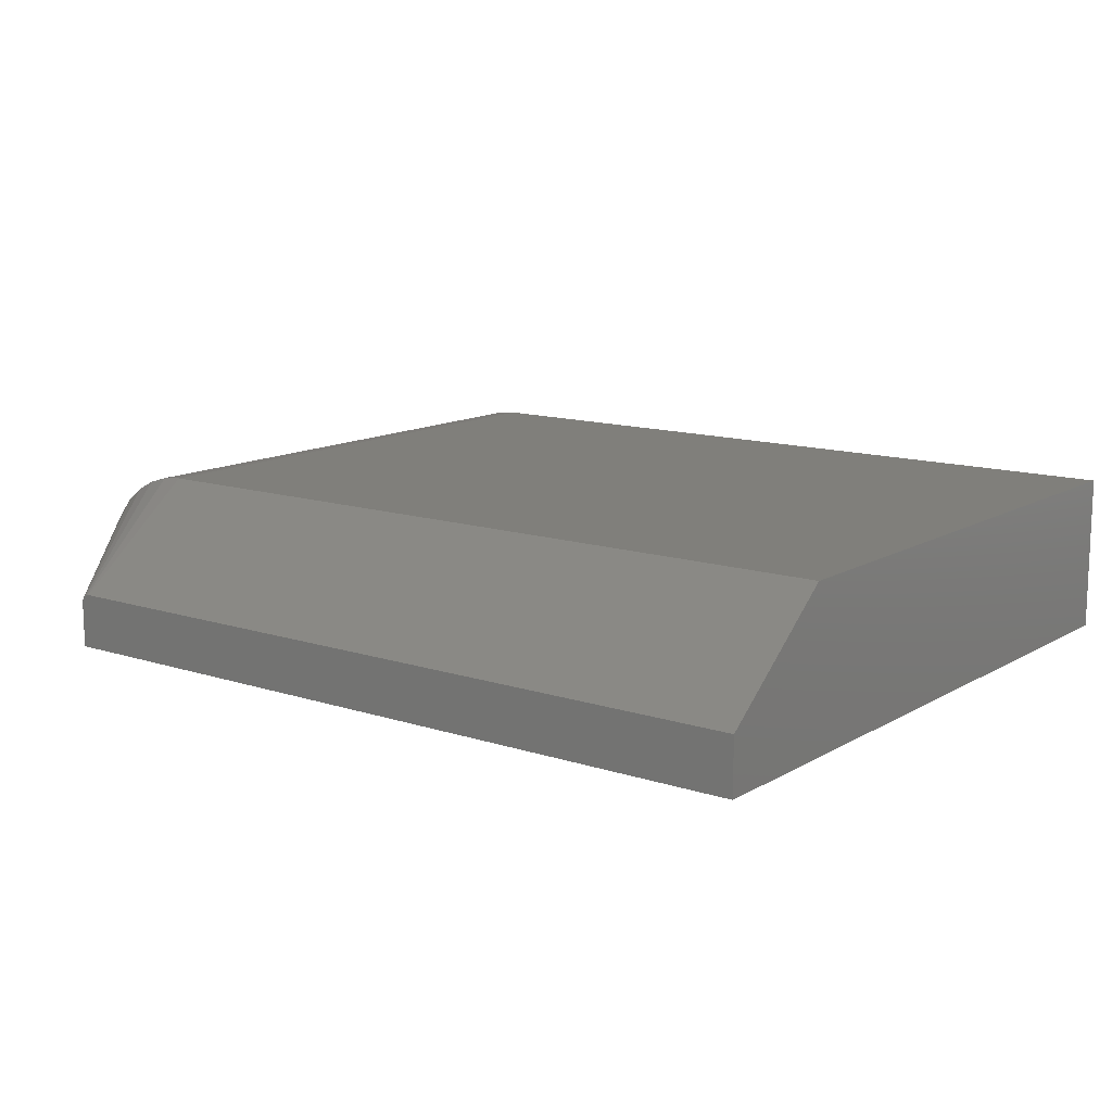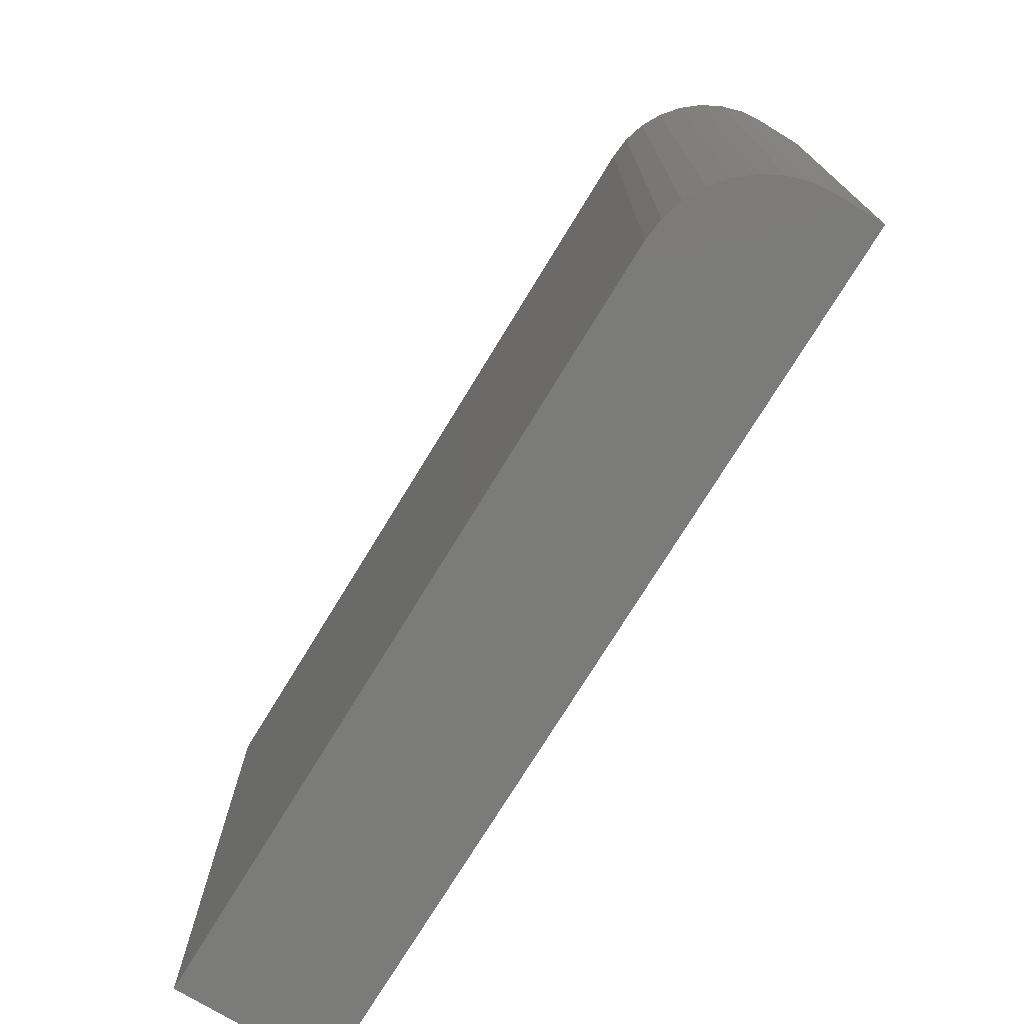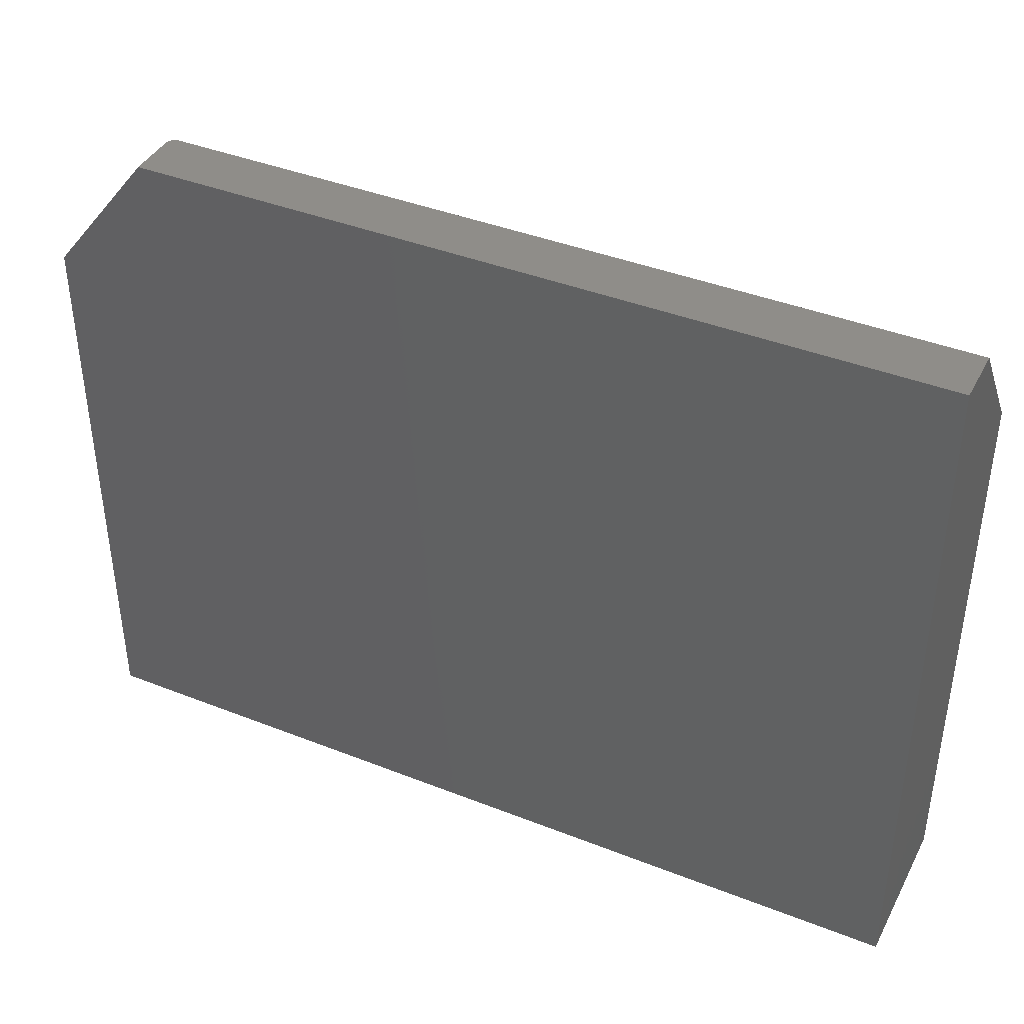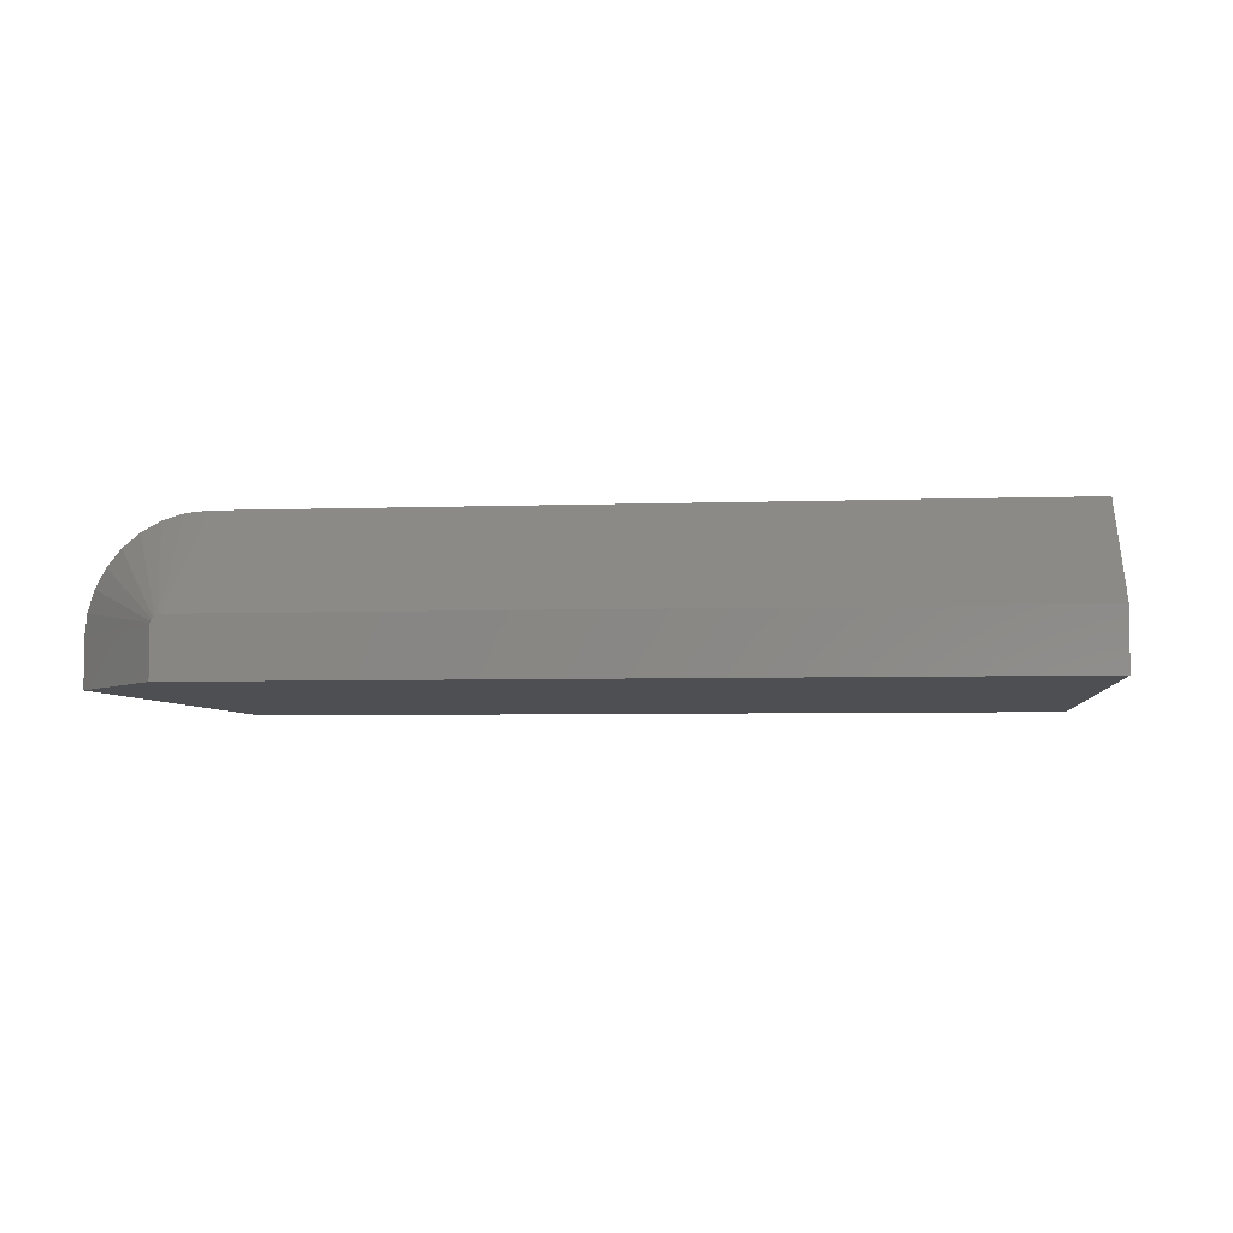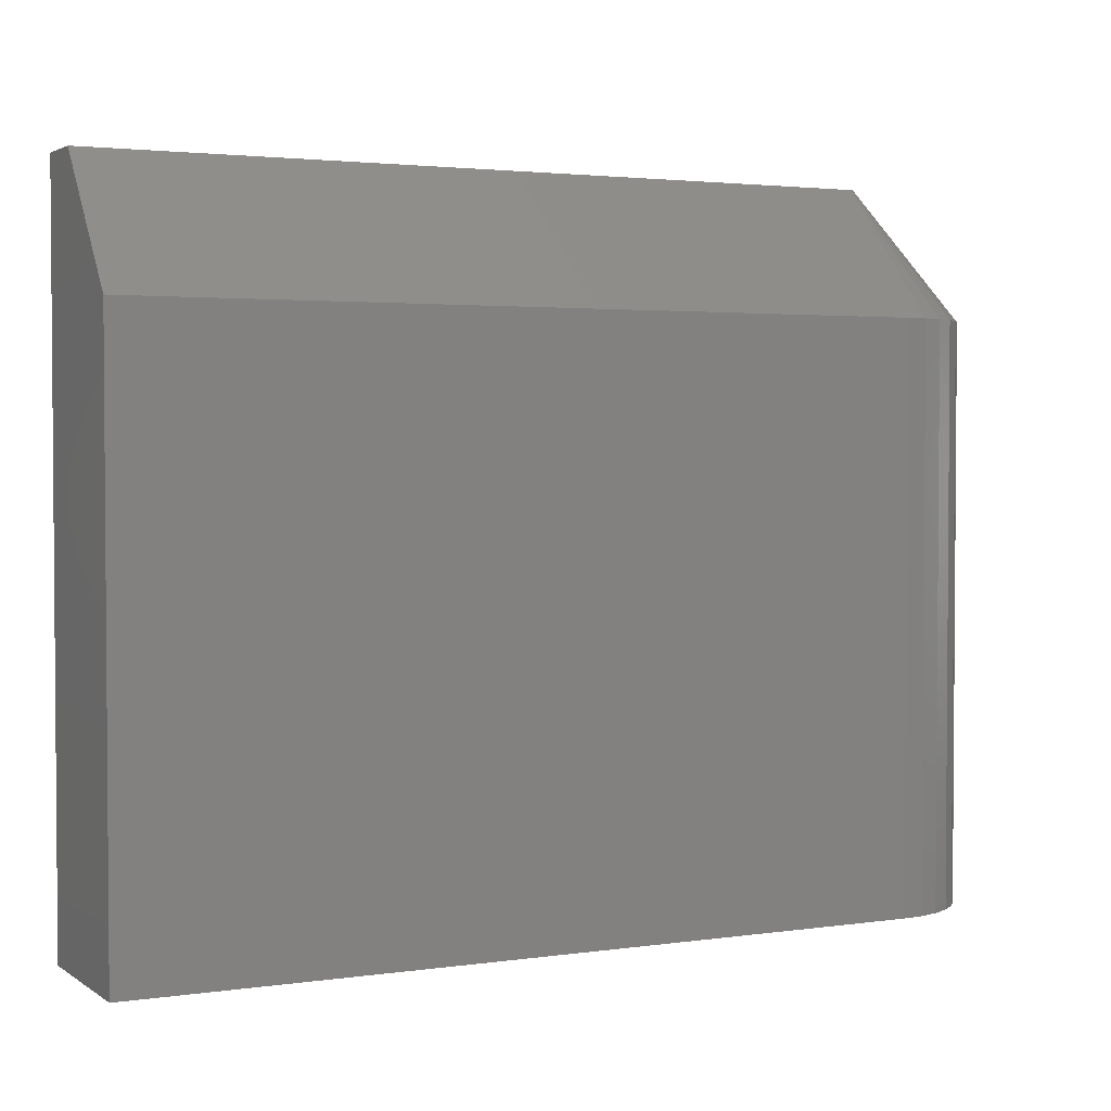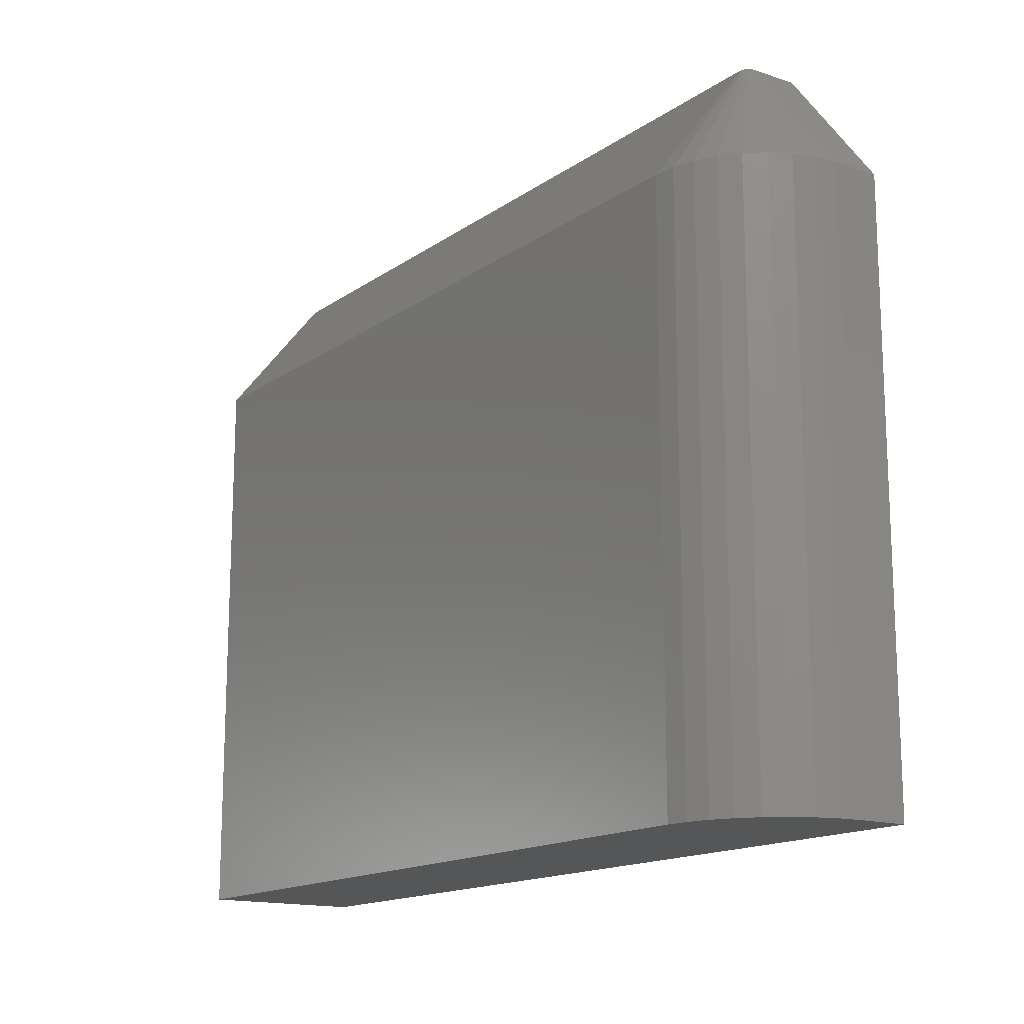
<metadata>
{"format":"stl","ext":"stl","renderer":"f3d","projection":"perspective","resolution":1024,"background":"white","views":[{"elev":12.7,"azim":-142.9,"up":"+Z"},{"elev":-74.2,"azim":58.6,"up":"+Y"},{"elev":40.8,"azim":-154.3,"up":"+Y"},{"elev":-4.7,"azim":-173.1,"up":"+Z"},{"elev":2.6,"azim":-26.7,"up":"+Y"},{"elev":-15.3,"azim":55.0,"up":"+Y"}]}
</metadata>
<code>
# stl→obj: 35 verts, 66 faces
v 0 -0.5938 -0.09375
v 0 -0.111 -0.09375
v -0.001801 -0.5938 -0.07546
v -0.001801 -0.111 -0.07546
v -0.007136 -0.5938 -0.05787
v -0.007136 -0.111 -0.05787
v -0.0158 -0.5938 -0.04167
v -0.0158 -0.111 -0.04167
v -0.02746 -0.5938 -0.02746
v -0.02746 -0.111 -0.02746
v -0.04167 -0.5938 -0.0158
v -0.04167 -0.111 -0.0158
v -0.05787 -0.5938 -0.007136
v -0.05787 -0.111 -0.007136
v -0.07546 -0.5938 -0.001801
v -0.07546 -0.111 -0.001801
v -0.09375 -0.5938 0
v -0.09375 -0.111 0
v -0.75 -0.5938 0
v -0.75 -0.111 0
v -0.09223 -0.001645 -0.08609
v -0.08941 -0.001645 -0.08725
v -0.09375 -0.001645 -0.08594
v -0.09076 -0.001645 -0.08653
v -0.08725 -0.001645 -0.08941
v -0.08653 -0.001645 -0.09076
v -0.08609 -0.001645 -0.09223
v -0.08594 -0.001645 -0.09375
v -0.08594 -0.001645 -0.1328
v -0.75 -0.001645 -0.1328
v -0.75 -0.001645 -0.08594
v -0.08823 -0.001645 -0.08823
v 0 -0.5938 -0.1328
v 0 -0.111 -0.1328
v -0.75 -0.5938 -0.1328
f 1 2 3
f 3 2 4
f 3 4 5
f 5 4 6
f 5 6 7
f 7 6 8
f 7 8 9
f 9 8 10
f 9 10 11
f 11 10 12
f 11 12 13
f 13 12 14
f 13 14 15
f 15 14 16
f 15 16 17
f 17 16 18
f 19 17 20
f 20 17 18
f 21 22 23
f 21 24 22
f 25 26 27
f 25 27 28
f 25 28 29
f 30 31 23
f 30 23 22
f 30 22 32
f 30 32 25
f 30 25 29
f 33 34 1
f 1 34 2
f 29 34 30
f 30 34 33
f 30 33 35
f 31 30 20
f 20 30 35
f 20 35 19
f 18 23 20
f 20 23 31
f 2 34 28
f 28 34 29
f 18 21 23
f 18 16 21
f 28 4 2
f 28 27 4
f 26 6 4
f 26 4 27
f 25 8 6
f 25 6 26
f 32 10 8
f 32 8 25
f 22 12 10
f 22 10 32
f 24 14 12
f 24 12 22
f 16 14 21
f 21 14 24
f 33 1 3
f 33 3 5
f 33 5 7
f 33 7 9
f 33 9 11
f 33 11 13
f 33 13 15
f 33 15 17
f 33 17 19
f 33 19 35

</code>
